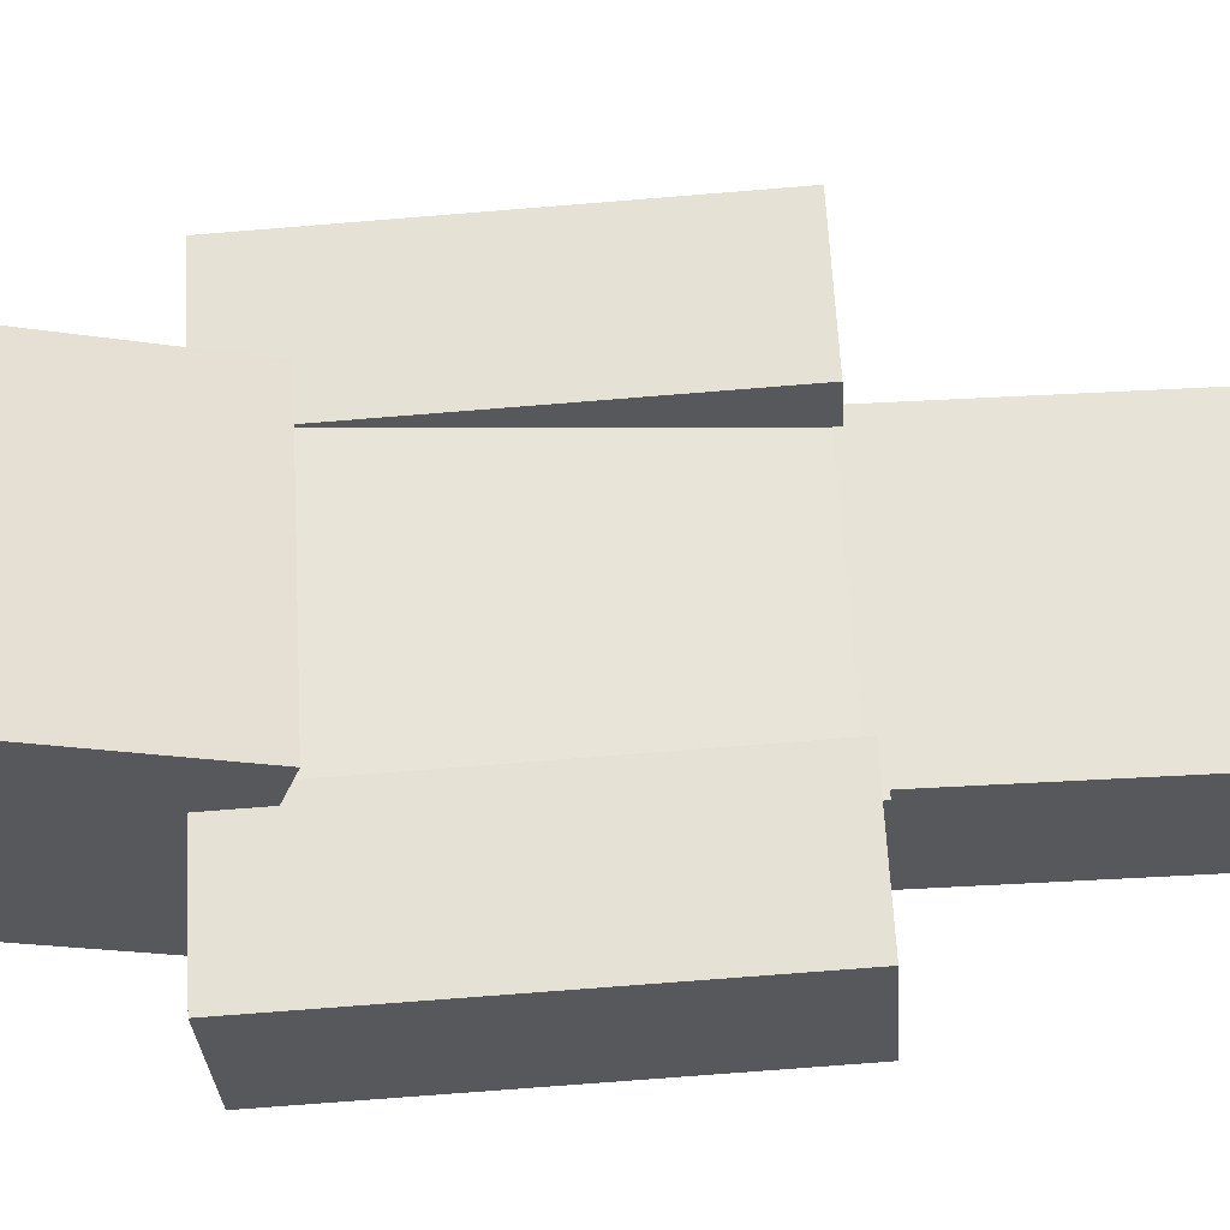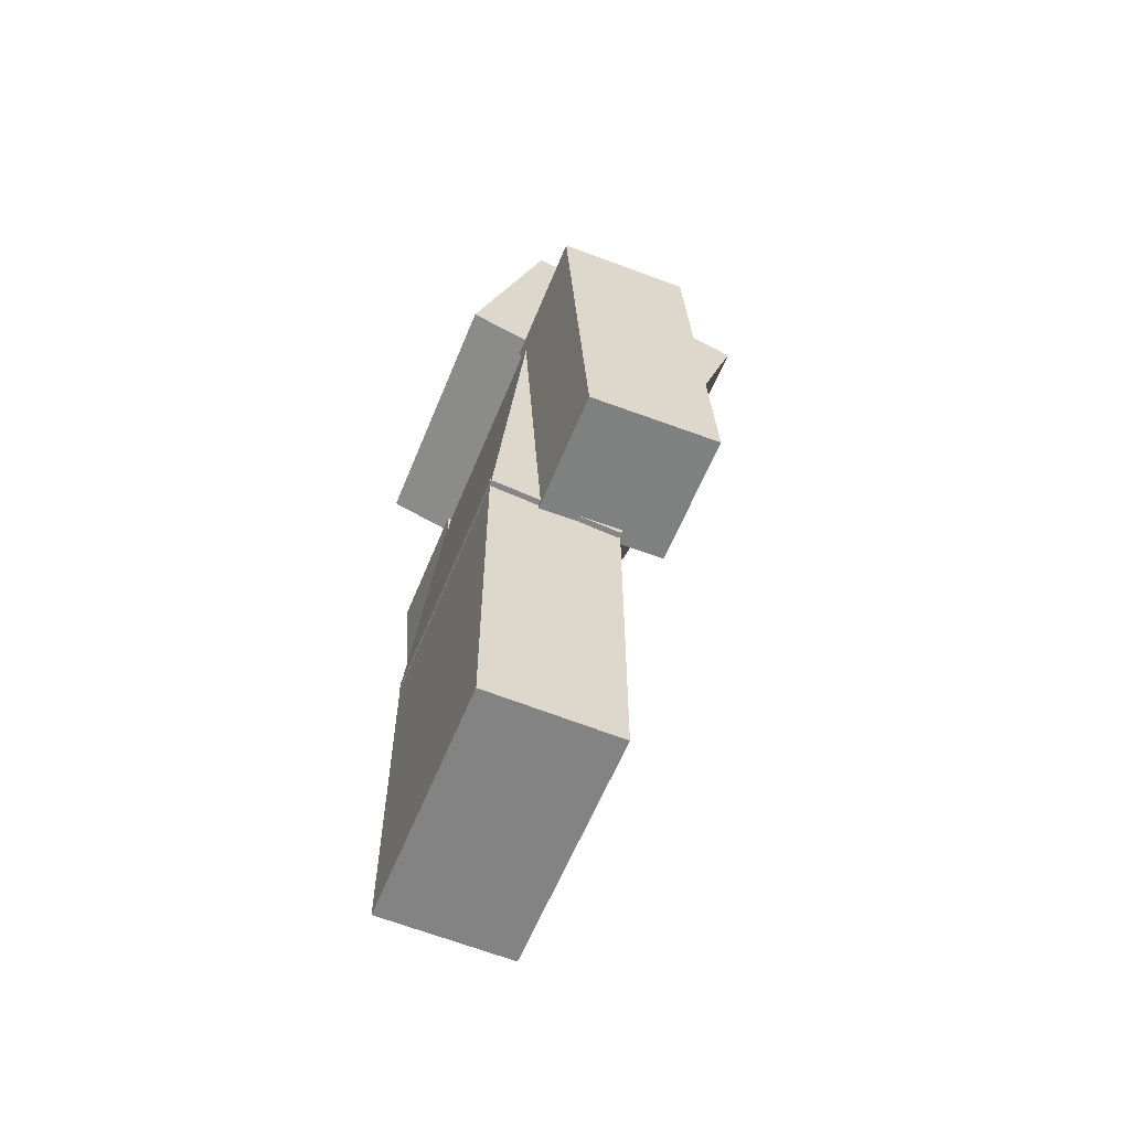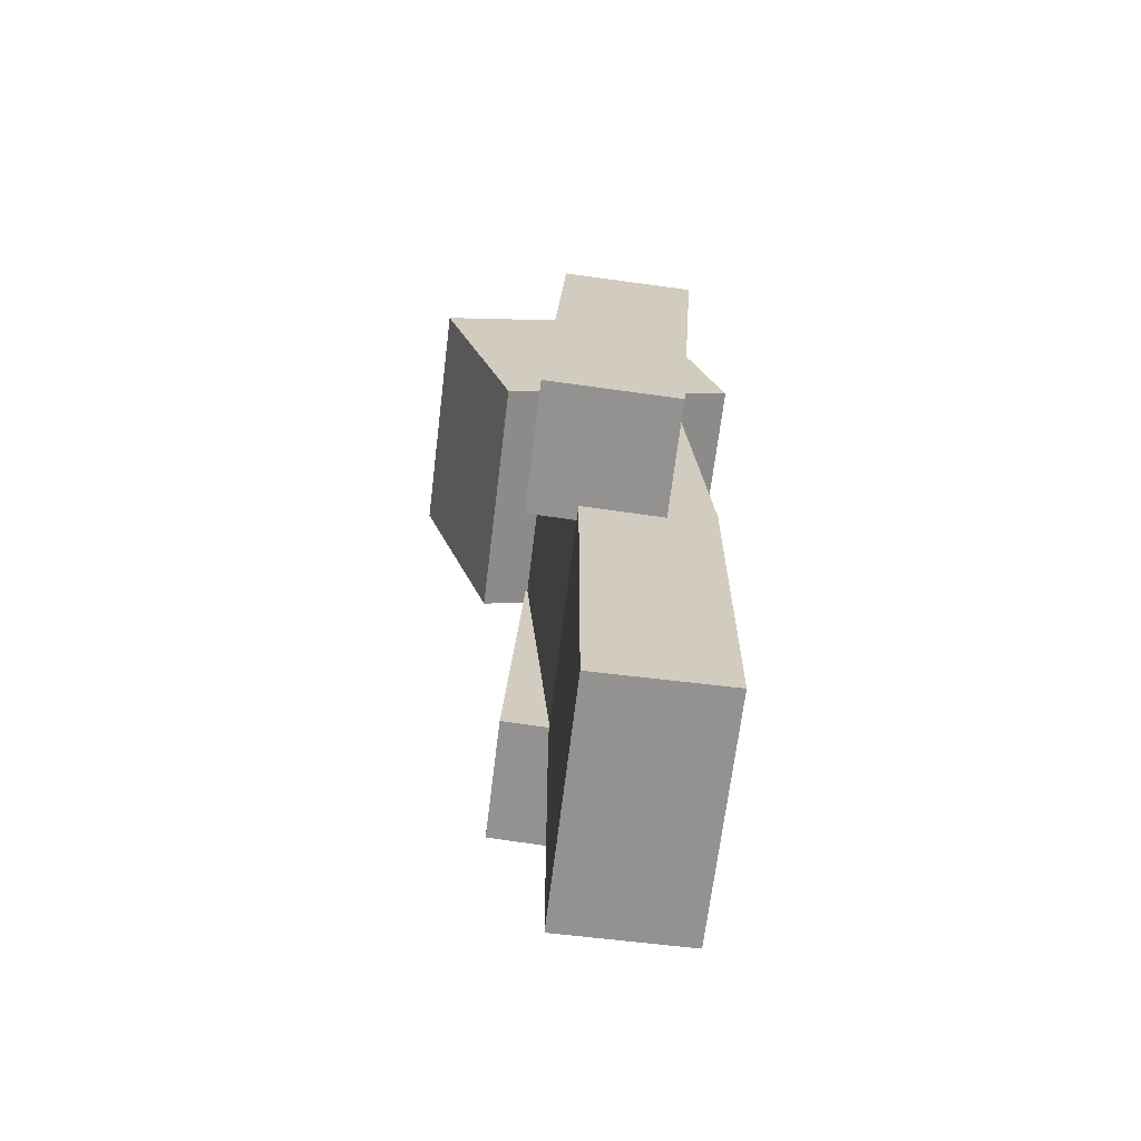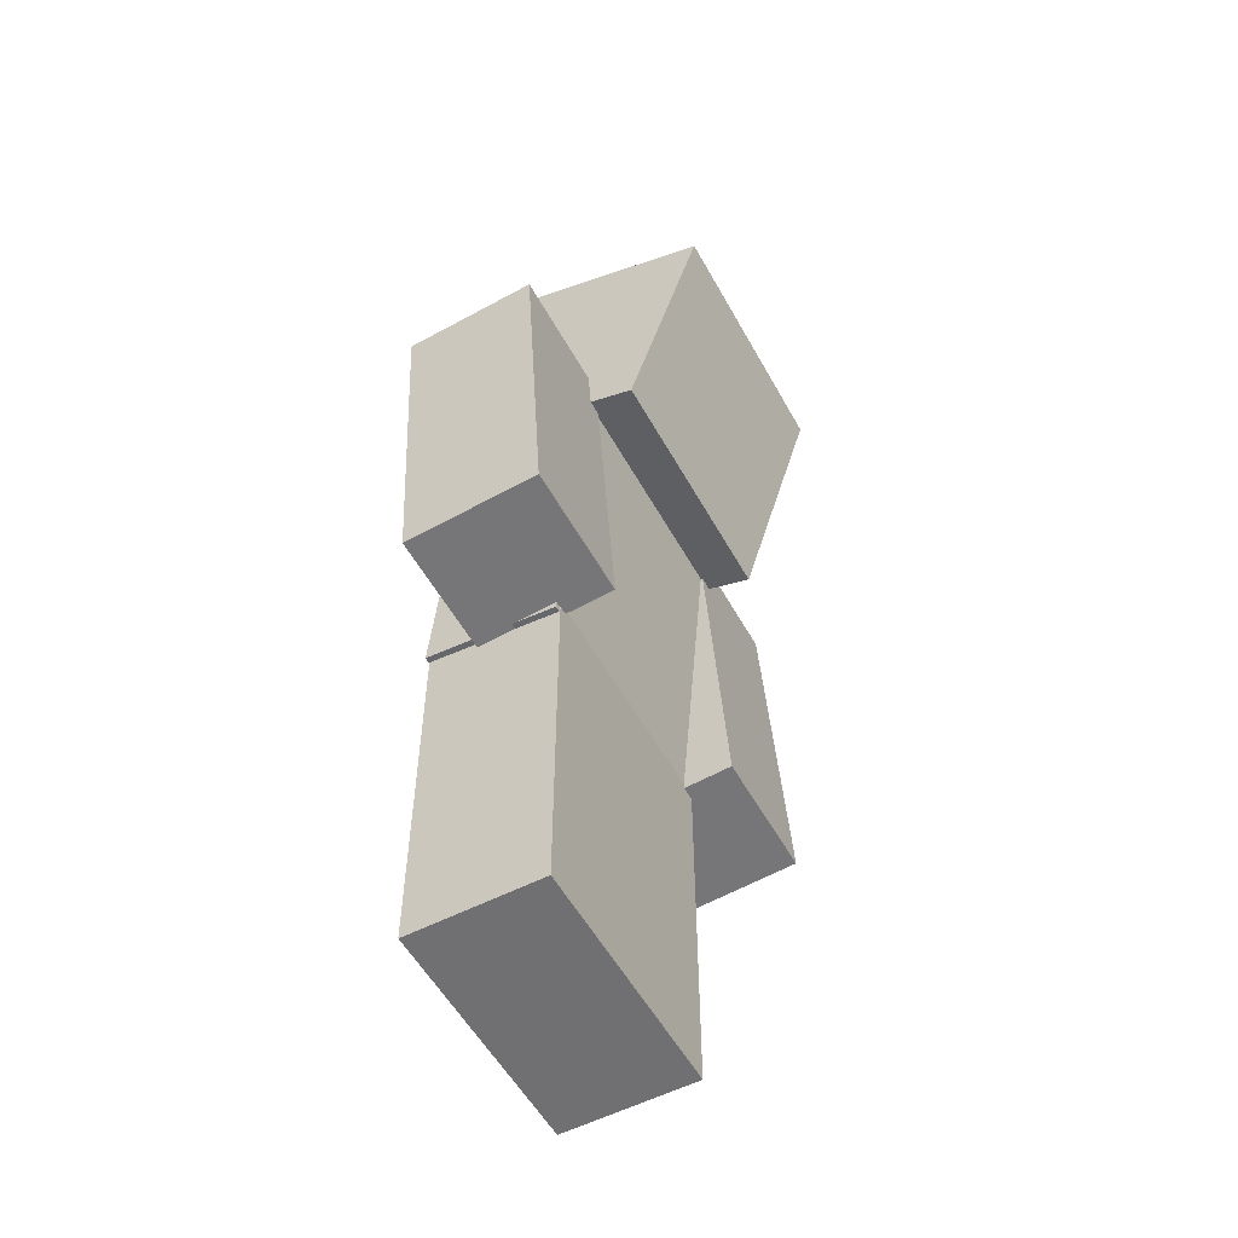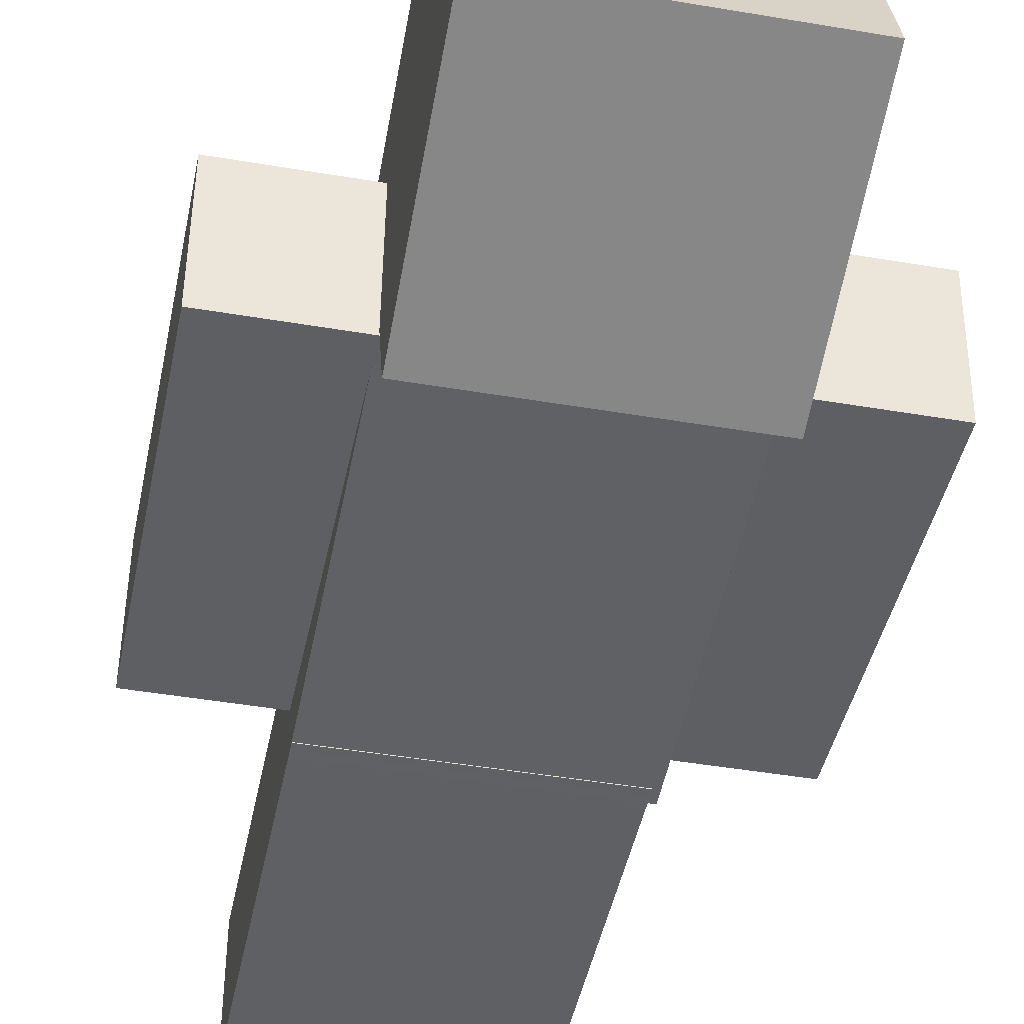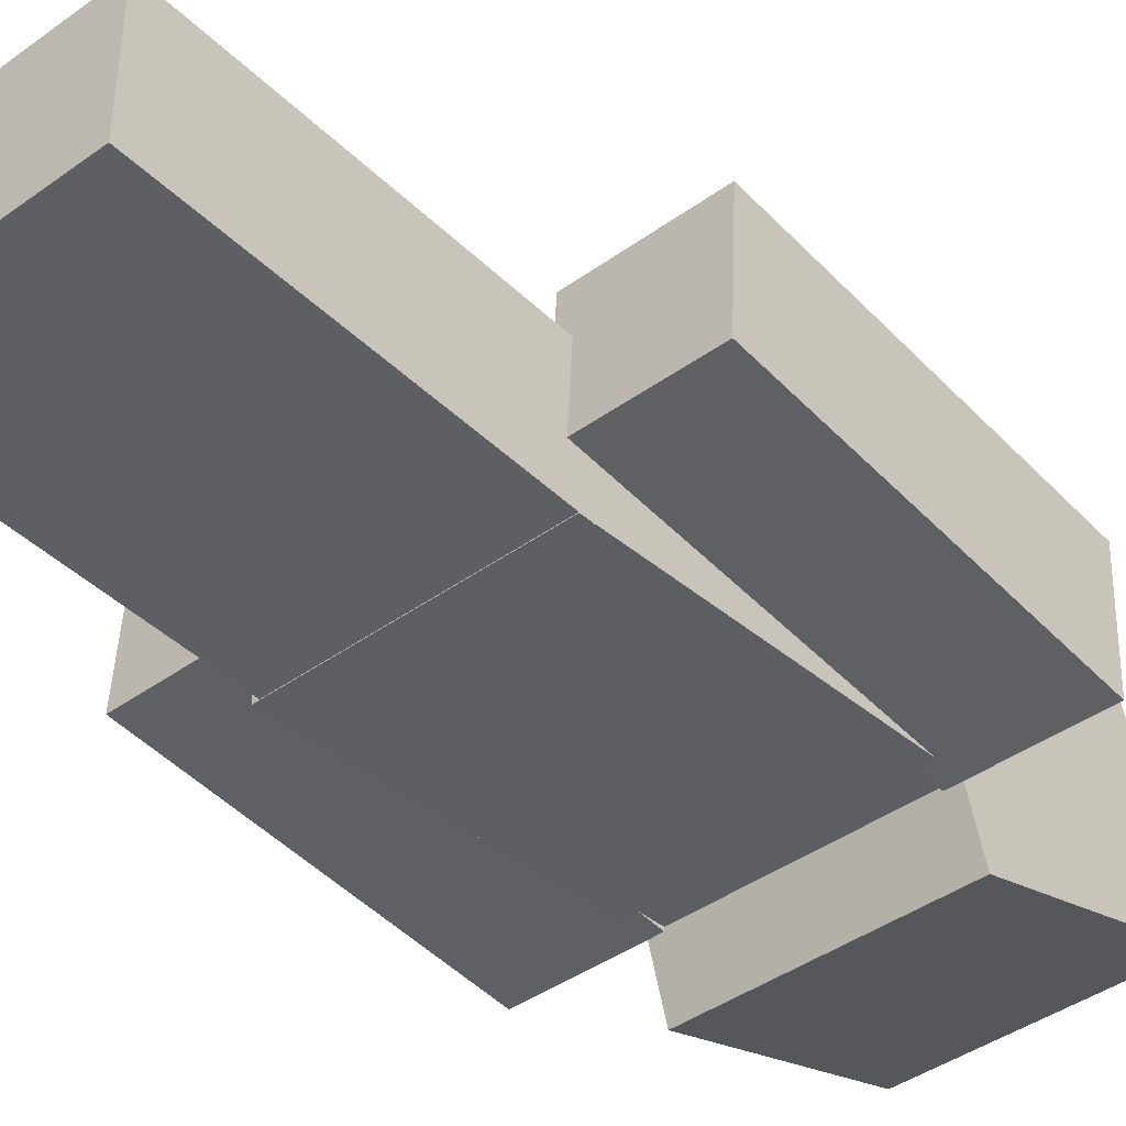
<metadata>
{"format":"obj","ext":"obj","renderer":"f3d","projection":"perspective","resolution":1024,"background":"white","views":[{"elev":61.7,"azim":-93.1,"up":"+Z"},{"elev":-61.0,"azim":-112.3,"up":"+Y"},{"elev":-66.5,"azim":83.1,"up":"+Y"},{"elev":-55.0,"azim":-61.4,"up":"+Y"},{"elev":-45.0,"azim":168.8,"up":"+Z"},{"elev":-41.9,"azim":40.9,"up":"+Z"}]}
</metadata>
<code>
o Head
v -0.2562 1.397 0.2879
v 0.2437 1.397 0.2879
v 0.2437 1.873 0.4383
v -0.2562 1.873 0.4383
v -0.2562 1.547 -0.1889
v -0.2562 2.024 -0.03856
v 0.2437 1.547 -0.1889
v 0.2437 2.024 -0.03856
v -0.2719 1.377 0.2982
v 0.2594 1.377 0.2982
v 0.2594 1.884 0.4579
v -0.2719 1.884 0.4579
v -0.2719 1.537 -0.2085
v -0.2719 2.043 -0.04876
v 0.2594 1.537 -0.2085
v 0.2594 2.043 -0.04876
f 1 2 3 4
f 5 1 4 6
f 7 5 6 8
f 2 7 8 3
f 8 6 4 3
f 2 1 5 7
f 9 10 11 12
f 13 9 12 14
f 15 13 14 16
f 10 15 16 11
f 16 14 12 11
f 10 9 13 15
o Body
v -0.2562 0.7282 0.124
v 0.2437 0.7282 0.124
v 0.2437 1.475 0.1894
v -0.2562 1.475 0.1894
v -0.2562 0.75 -0.125
v -0.2562 1.497 -0.05963
v 0.2437 0.75 -0.125
v 0.2437 1.497 -0.05963
v -0.2719 0.7113 0.1383
v 0.2594 0.7113 0.1383
v 0.2594 1.49 0.2063
v -0.2719 1.49 0.2063
v -0.2719 0.7358 -0.1419
v -0.2719 1.514 -0.07384
v 0.2594 0.7358 -0.1419
v 0.2594 1.514 -0.07384
f 17 18 19 20
f 21 17 20 22
f 23 21 22 24
f 18 23 24 19
f 24 22 20 19
f 18 17 21 23
f 25 26 27 28
f 29 25 28 30
f 31 29 30 32
f 26 31 32 27
f 32 30 28 27
f 26 25 29 31
o Left_Leg
v -0.02187 -0.01562 0.1406
v 0.2594 -0.01562 0.1406
v 0.2594 0.7656 0.1406
v -0.02187 0.7656 0.1406
v -0.02187 -0.01562 -0.1406
v -0.02187 0.7656 -0.1406
v 0.2594 -0.01562 -0.1406
v 0.2594 0.7656 -0.1406
v -0.00625 0 0.125
v 0.2437 0 0.125
v 0.2437 0.75 0.125
v -0.00625 0.75 0.125
v -0.00625 -0 -0.125
v -0.00625 0.75 -0.125
v 0.2437 -0 -0.125
v 0.2437 0.75 -0.125
f 33 34 35 36
f 37 33 36 38
f 39 37 38 40
f 34 39 40 35
f 40 38 36 35
f 34 33 37 39
f 41 42 43 44
f 45 41 44 46
f 47 45 46 48
f 42 47 48 43
f 48 46 44 43
f 42 41 45 47
o Left_Arm
v 0.2437 0.7462 0.2281
v 0.4938 0.7462 0.2281
v 0.4938 1.495 0.1823
v 0.2437 1.495 0.1823
v 0.2437 0.731 -0.02147
v 0.2437 1.48 -0.06725
v 0.4938 0.731 -0.02147
v 0.4938 1.48 -0.06725
v 0.2281 0.7316 0.2446
v 0.5094 0.7316 0.2446
v 0.5094 1.511 0.1969
v 0.2281 1.511 0.1969
v 0.2281 0.7144 -0.03611
v 0.2281 1.494 -0.08381
v 0.5094 0.7144 -0.03611
v 0.5094 1.494 -0.08381
f 49 50 51 52
f 53 49 52 54
f 55 53 54 56
f 50 55 56 51
f 56 54 52 51
f 50 49 53 55
f 57 58 59 60
f 61 57 60 62
f 63 61 62 64
f 58 63 64 59
f 64 62 60 59
f 58 57 61 63
o Right_Arm
v -0.5219 0.7316 0.2446
v -0.2406 0.7316 0.2446
v -0.2406 1.511 0.1969
v -0.5219 1.511 0.1969
v -0.5219 0.7144 -0.03611
v -0.5219 1.494 -0.08381
v -0.2406 0.7144 -0.03611
v -0.2406 1.494 -0.08381
v -0.5062 0.7462 0.2281
v -0.2562 0.7462 0.2281
v -0.2562 1.495 0.1823
v -0.5062 1.495 0.1823
v -0.5062 0.731 -0.02147
v -0.5062 1.48 -0.06725
v -0.2562 0.731 -0.02147
v -0.2562 1.48 -0.06725
f 65 66 67 68
f 69 65 68 70
f 71 69 70 72
f 66 71 72 67
f 72 70 68 67
f 66 65 69 71
f 73 74 75 76
f 77 73 76 78
f 79 77 78 80
f 74 79 80 75
f 80 78 76 75
f 74 73 77 79
o Right_Leg
v -0.2594 -0.01562 0.1406
v 0.02187 -0.01562 0.1406
v 0.02187 0.7656 0.1406
v -0.2594 0.7656 0.1406
v -0.2594 -0.01562 -0.1406
v -0.2594 0.7656 -0.1406
v 0.02187 -0.01562 -0.1406
v 0.02187 0.7656 -0.1406
v -0.2437 0 0.125
v 0.00625 0 0.125
v 0.00625 0.75 0.125
v -0.2437 0.75 0.125
v -0.2437 -0 -0.125
v -0.2437 0.75 -0.125
v 0.00625 -0 -0.125
v 0.00625 0.75 -0.125
f 81 82 83 84
f 85 81 84 86
f 87 85 86 88
f 82 87 88 83
f 88 86 84 83
f 82 81 85 87
f 89 90 91 92
f 93 89 92 94
f 95 93 94 96
f 90 95 96 91
f 96 94 92 91
f 90 89 93 95

</code>
